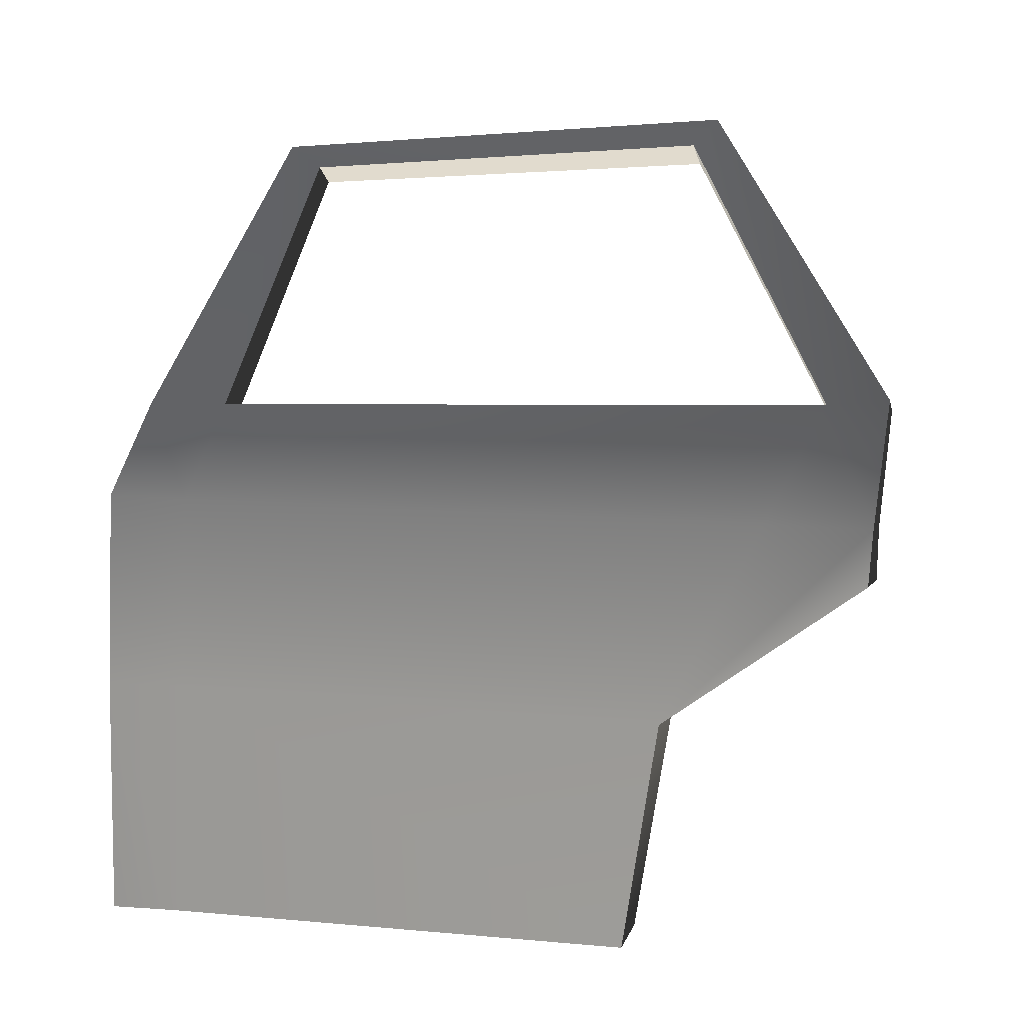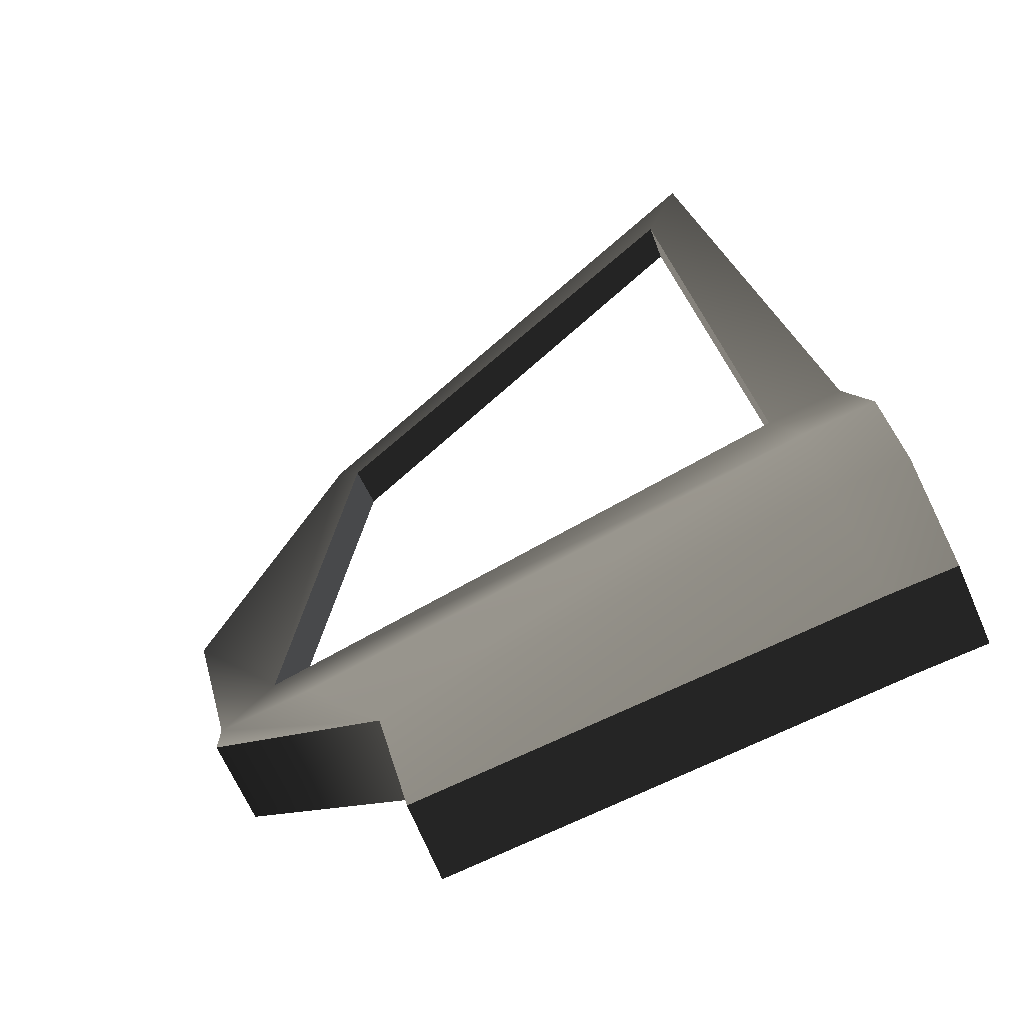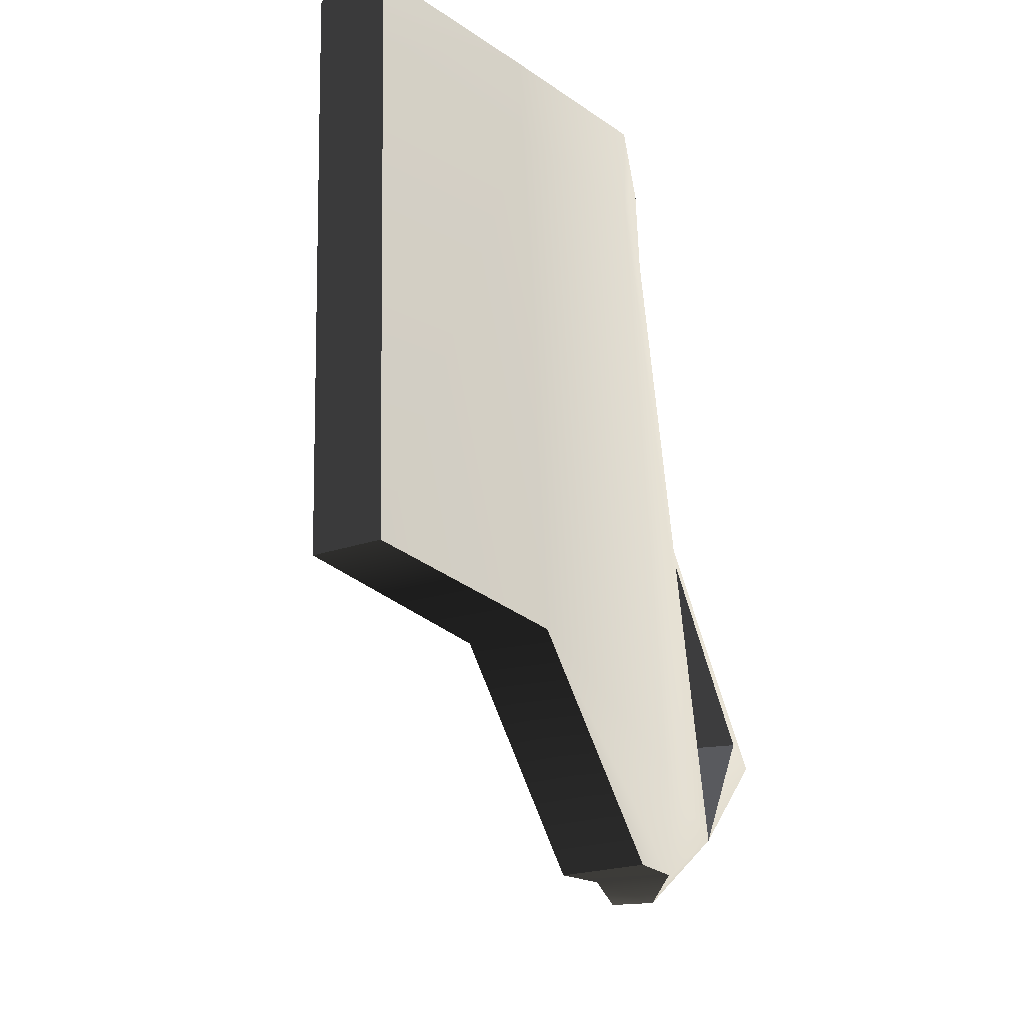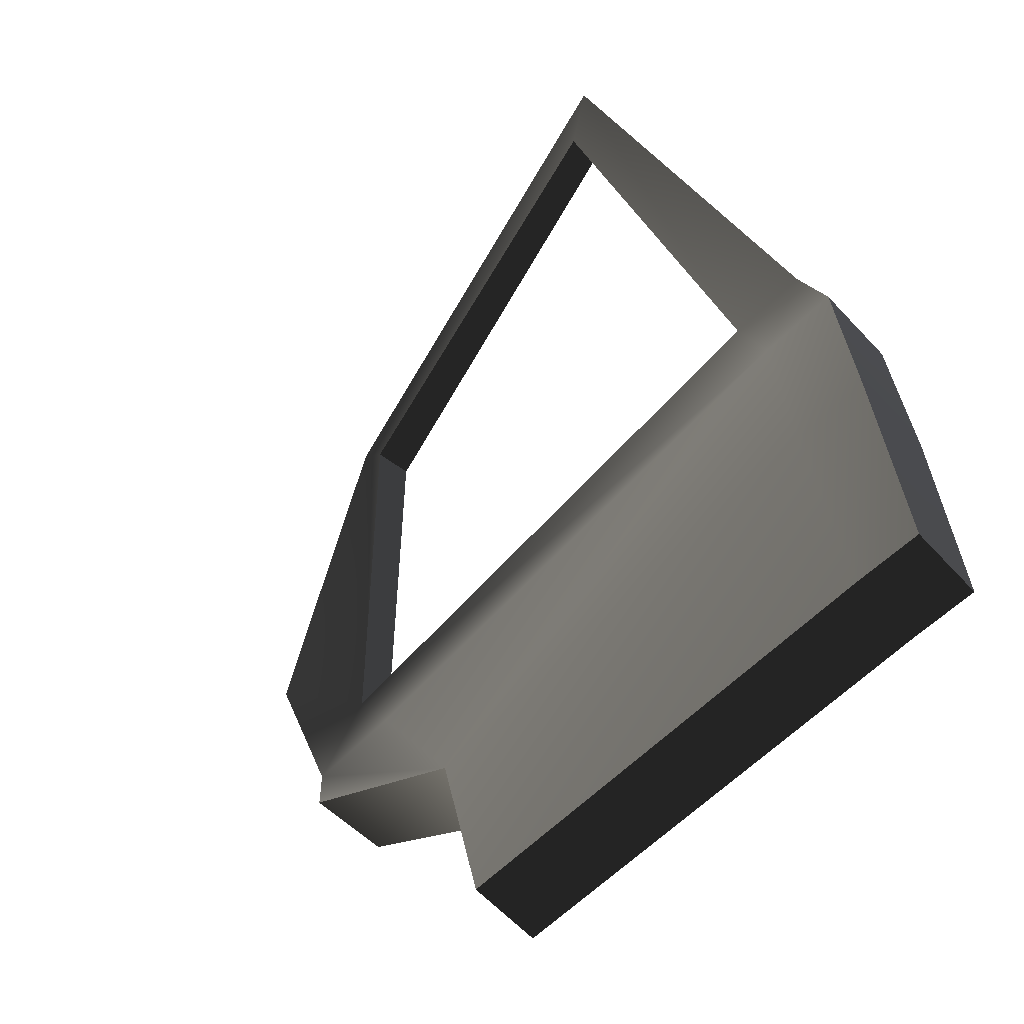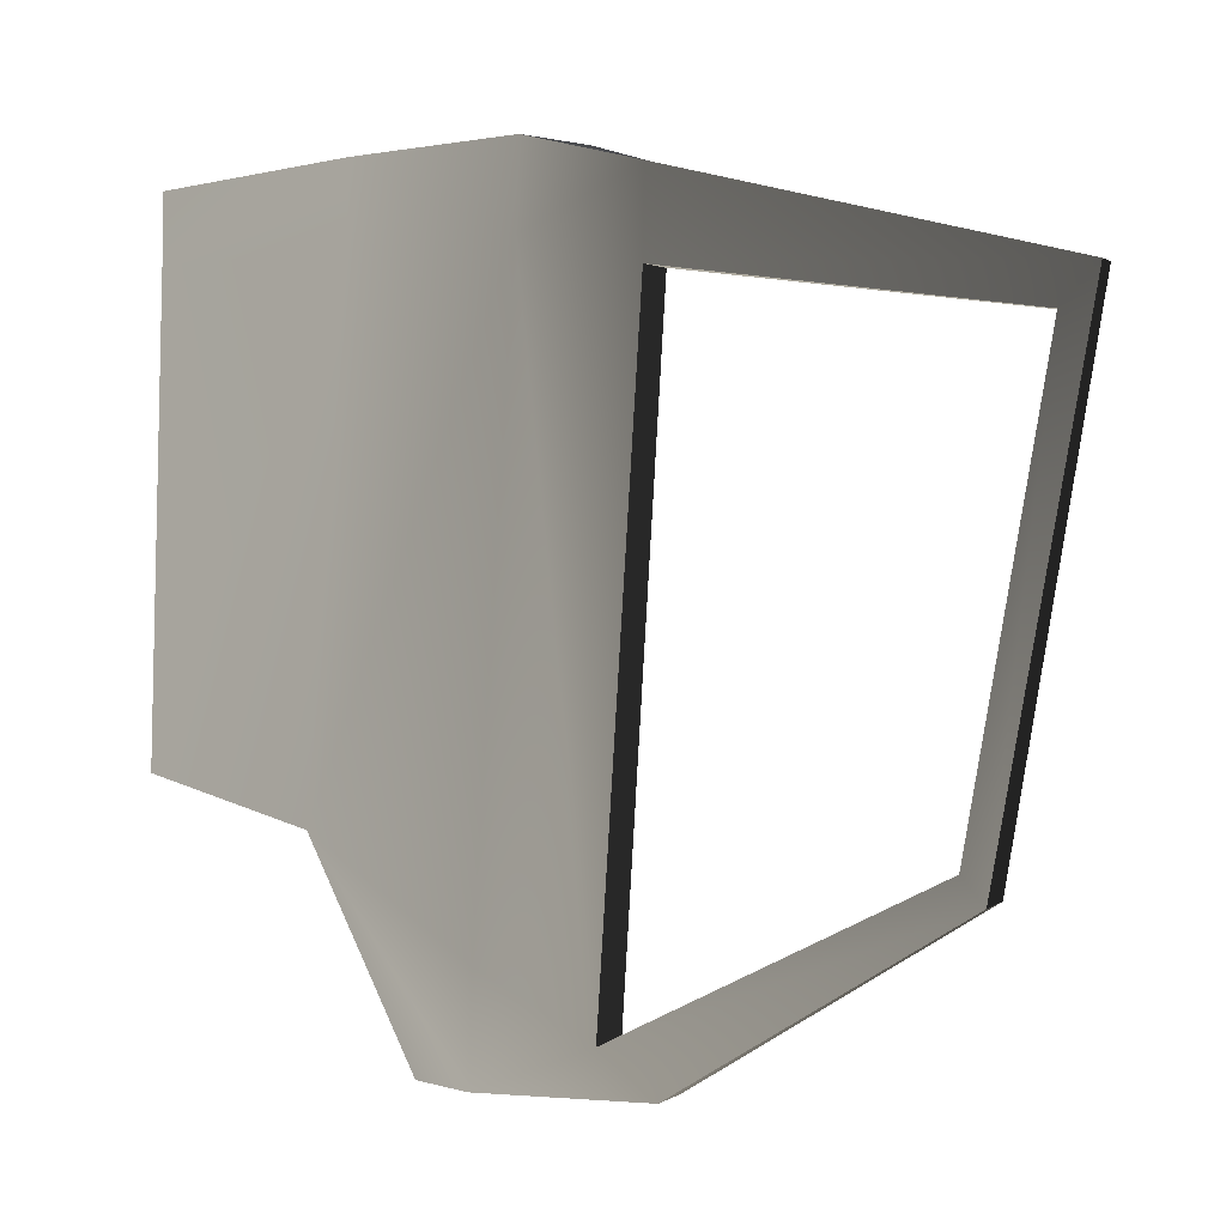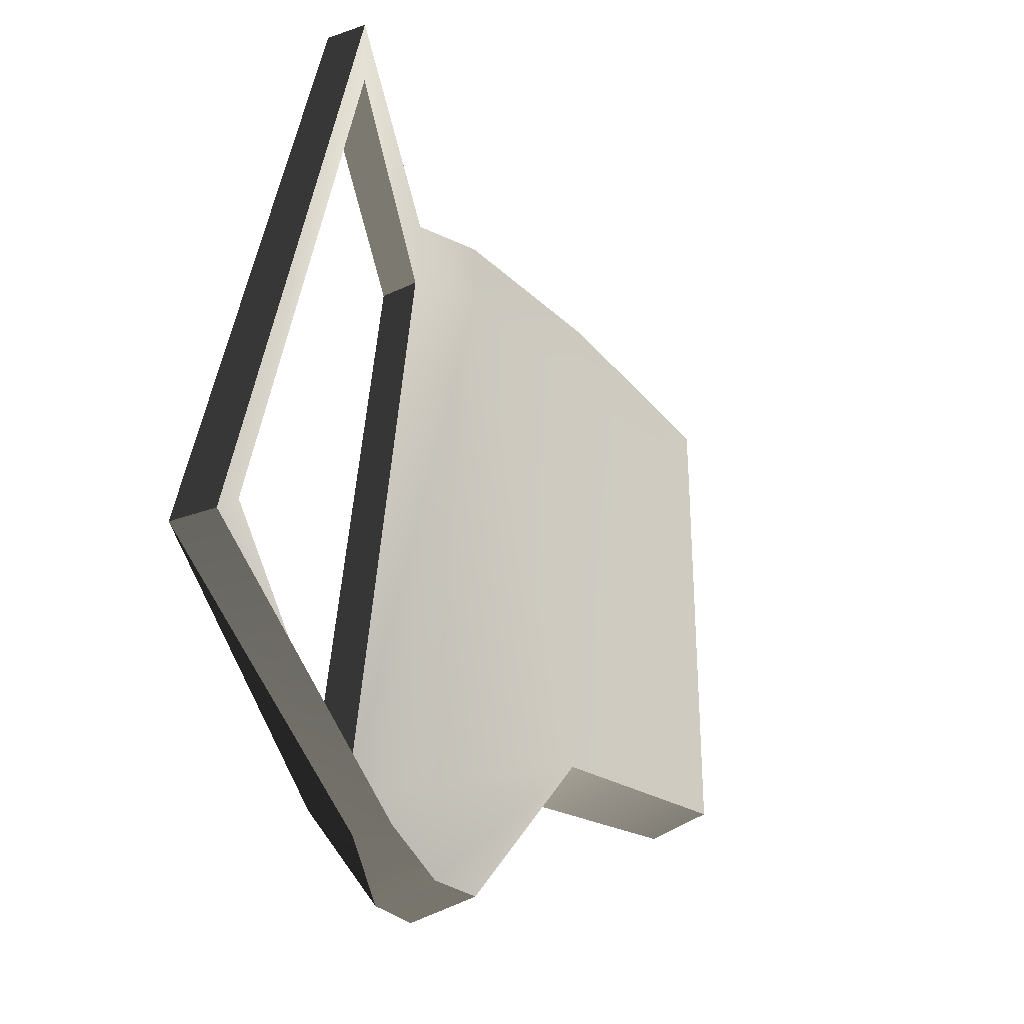
<metadata>
{"format":"obj","ext":"obj","renderer":"f3d","projection":"perspective","resolution":1024,"background":"white","views":[{"elev":5.9,"azim":102.5,"up":"+Y"},{"elev":-75.0,"azim":-66.6,"up":"+Y"},{"elev":-16.4,"azim":39.4,"up":"+Z"},{"elev":-62.6,"azim":-47.0,"up":"+Y"},{"elev":1.8,"azim":133.8,"up":"+Z"},{"elev":-37.3,"azim":-133.5,"up":"+Z"}]}
</metadata>
<code>
v 0.04798 0.2981 -0.06645
v 0.09597 0.2838 -0.7038
v 0.09639 0.0009897 -0.6587
v 0.08113 0.007171 -0.06639
v 0.04459 0.2975 0.0357
v 0.08022 0.006931 0.02
v 0.02621 0.5413 -0.06644
v 0.02377 0.5452 0.03795
v -0.04317 0.6612 0.006585
v -0.03896 0.6629 -0.09999
v -0.3445 1.019 -0.09682
v -0.311 0.9871 -0.1484
v 0.04339 0.6755 -0.8982
v 0.08144 0.5322 -0.8274
v 0.08458 0.5298 -0.959
v 0.0963 0.4613 -0.9542
v -0.0466 0.6774 -0.9695
v -0.1313 1.032 -0.7402
v -0.1308 0.9995 -0.7096
v -0.311 0.9871 -0.1484
v -0.003169 0.0009879 -0.6587
v -0.02025 0.2835 -0.7037
v -0.06688 0.2989 -0.06632
v -0.01803 0.007171 -0.06617
v -0.06841 0.2982 0.03569
v -0.01854 0.006931 0.02019
v -0.08724 0.5342 -0.06601
v -0.08959 0.5383 0.03859
v -0.09459 0.6467 0.006842
v -0.0905 0.6486 -0.1
v -0.3911 0.9984 -0.09548
v -0.3582 0.9684 -0.1468
v -0.1901 1.009 -0.7411
v -0.1868 0.9787 -0.7106
v -0.01053 0.6601 -0.8983
v -0.09853 0.6616 -0.9699
v -0.01768 0.5222 -0.9602
v -0.02258 0.5259 -0.8272
v -0.01791 0.4558 -0.9582
v 0.09639 0.0009897 -0.6587
v -0.003169 0.0009879 -0.6587
v -0.01803 0.007171 -0.06617
v 0.08113 0.007171 -0.06639
v -0.01854 0.006931 0.02019
v 0.08022 0.006931 0.02
v 0.09597 0.2838 -0.7038
v -0.02025 0.2835 -0.7037
v -0.003169 0.0009879 -0.6587
v 0.09639 0.0009897 -0.6587
v 0.0963 0.4613 -0.9542
v -0.01791 0.4558 -0.9582
v 0.02377 0.5452 0.03795
v -0.08959 0.5383 0.03859
v -0.09459 0.6467 0.006842
v -0.04317 0.6612 0.006585
v 0.04459 0.2975 0.0357
v -0.06841 0.2982 0.03569
v 0.08022 0.006931 0.02
v -0.01854 0.006931 0.02019
v -0.1313 1.032 -0.7402
v -0.1901 1.009 -0.7411
v -0.09853 0.6616 -0.9699
v -0.0466 0.6774 -0.9695
v -0.01768 0.5222 -0.9602
v 0.08458 0.5298 -0.959
v -0.01791 0.4558 -0.9582
v 0.0963 0.4613 -0.9542
v 0.04339 0.6755 -0.8982
v -0.01053 0.6601 -0.8983
v -0.1868 0.9787 -0.7106
v 0.04339 0.6755 -0.8982
v -0.1308 0.9995 -0.7096
v -0.1308 0.9995 -0.7096
v -0.1868 0.9787 -0.7106
v -0.3582 0.9684 -0.1468
v -0.311 0.9871 -0.1484
v -0.3445 1.019 -0.09682
v -0.3911 0.9984 -0.09548
v -0.1901 1.009 -0.7411
v -0.1313 1.032 -0.7402
v -0.311 0.9871 -0.1484
v -0.3582 0.9684 -0.1468
v -0.0905 0.6486 -0.1
v -0.311 0.9871 -0.1484
v -0.03896 0.6629 -0.09999
v -0.04317 0.6612 0.006585
v -0.09459 0.6467 0.006842
v -0.3911 0.9984 -0.09548
v -0.3445 1.019 -0.09682
v -0.03896 0.6629 -0.09999
v -0.0905 0.6486 -0.1
v -0.01053 0.6601 -0.8983
v 0.04339 0.6755 -0.8982
g door_backL_9484_12
f 1 3 2
f 1 4 3
f 5 4 1
f 5 6 4
f 7 5 1
f 7 1 2
f 7 8 5
f 9 8 7
f 9 7 10
f 10 11 9
f 10 12 11
f 13 10 7
f 13 7 14
f 7 2 14
f 2 15 14
f 13 14 15
f 2 16 15
f 13 15 17
f 13 17 18
f 13 18 19
f 20 18 11
f 20 19 18
f 21 23 22
f 21 24 23
f 24 25 23
f 24 26 25
f 25 27 23
f 22 23 27
f 25 28 27
f 27 28 29
f 27 29 30
f 31 30 29
f 31 32 30
f 33 32 31
f 33 34 32
f 33 35 34
f 27 30 35
f 33 36 35
f 37 35 36
f 37 22 38
f 37 38 35
f 27 35 38
f 22 27 38
f 37 39 22
f 40 42 41
f 40 43 42
f 43 44 42
f 43 45 44
f 46 48 47
f 46 49 48
f 50 46 47
f 50 47 51
f 52 54 53
f 52 55 54
f 56 52 53
f 56 53 57
f 58 56 57
f 58 57 59
f 60 62 61
f 60 63 62
f 63 64 62
f 63 65 64
f 65 66 64
f 65 67 66
f 68 70 69
f 71 72 70
f 73 75 74
f 73 76 75
f 77 79 78
f 77 80 79
f 81 83 82
f 84 85 83
f 86 88 87
f 86 89 88
f 90 92 91
f 90 93 92

</code>
